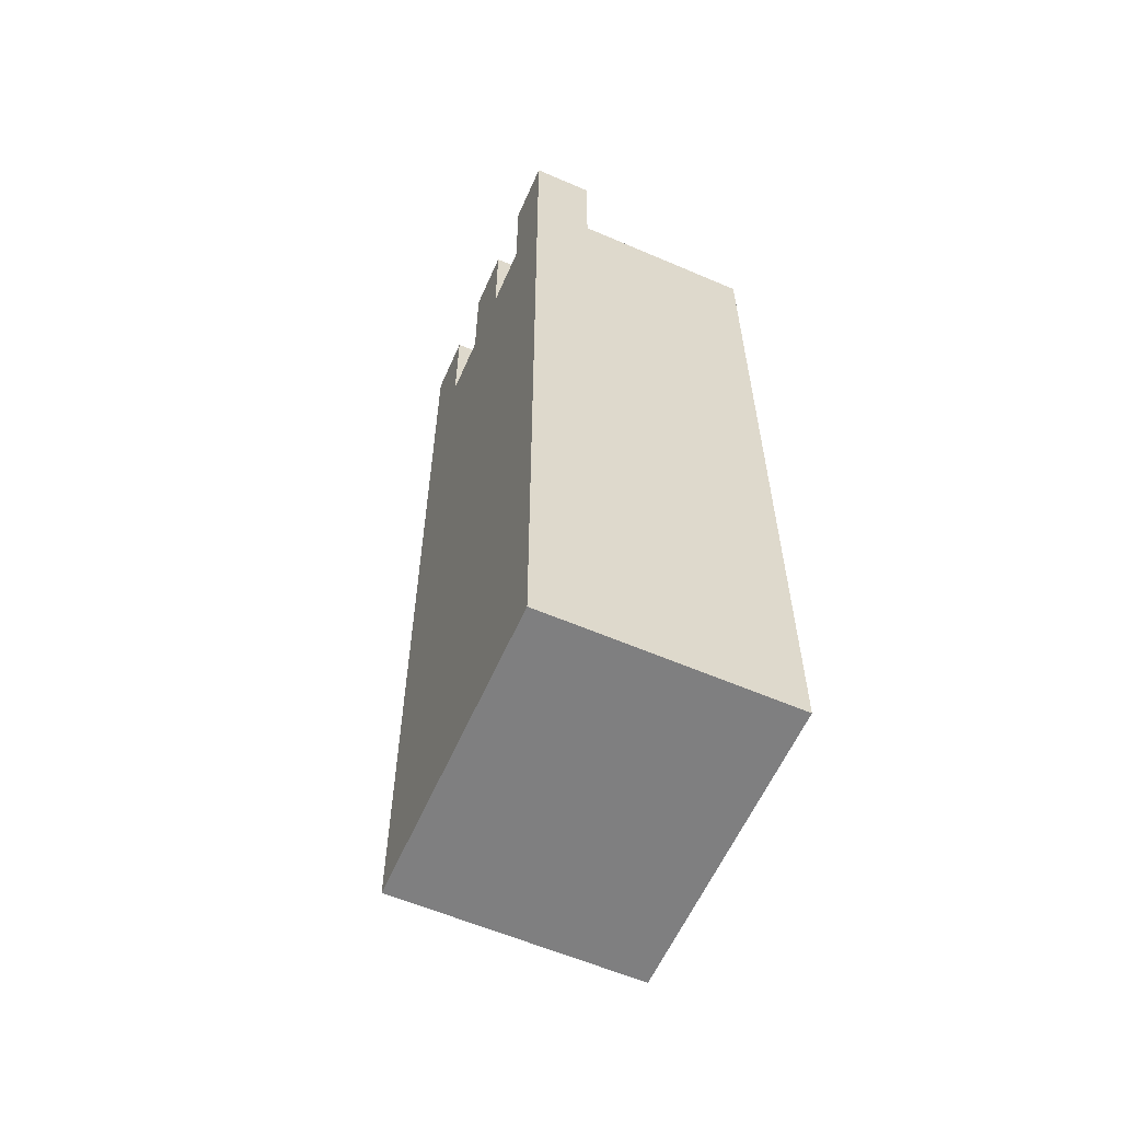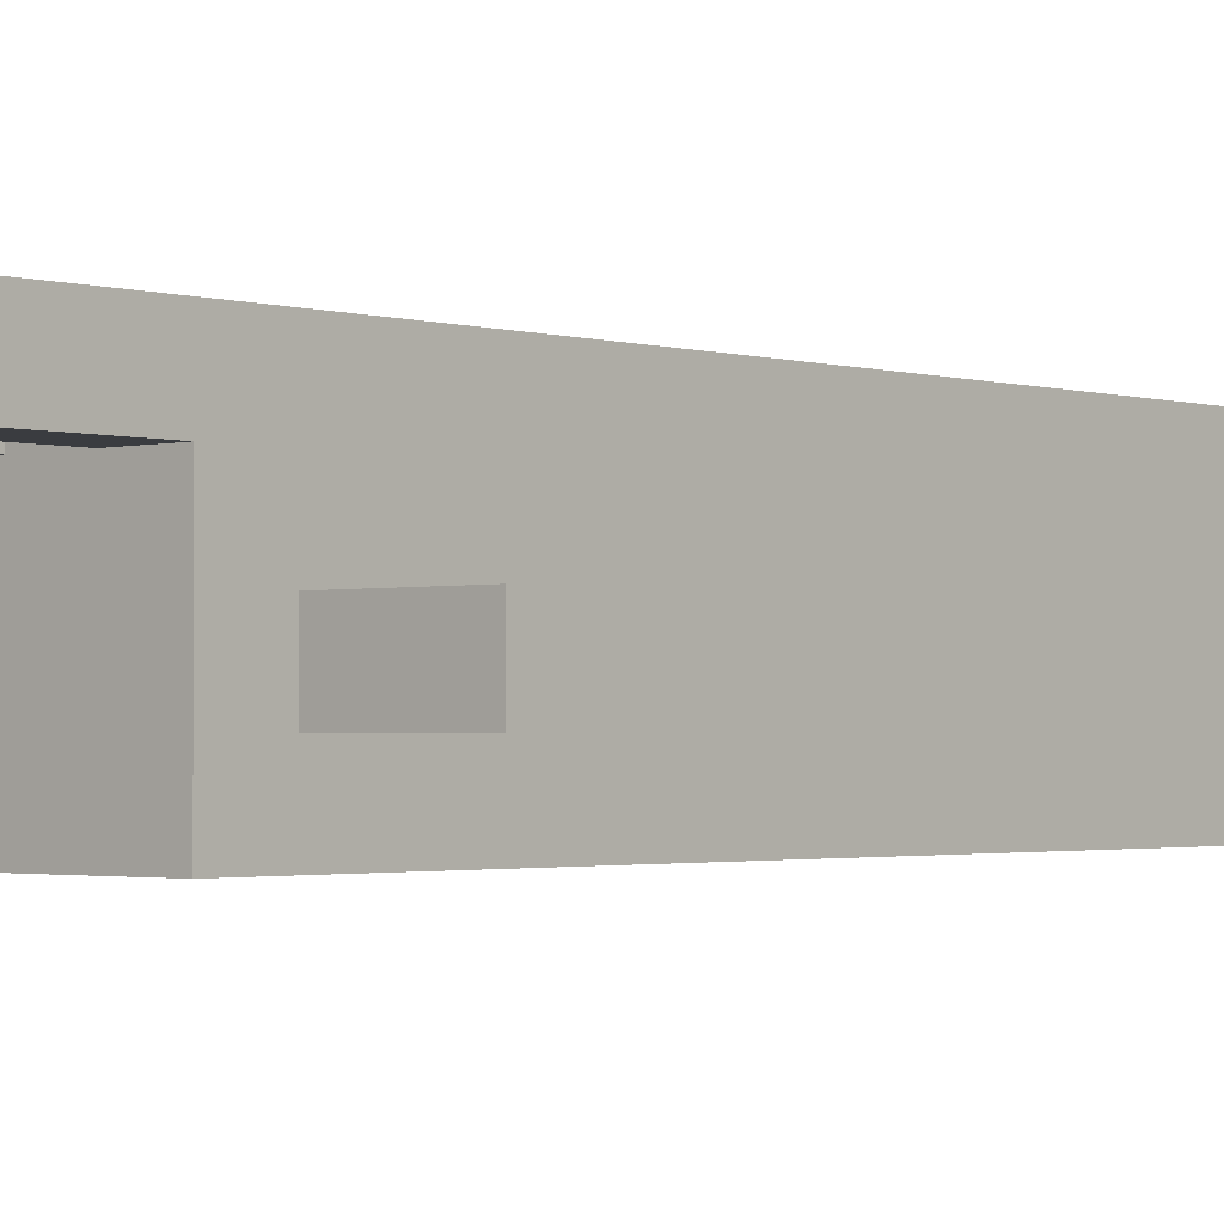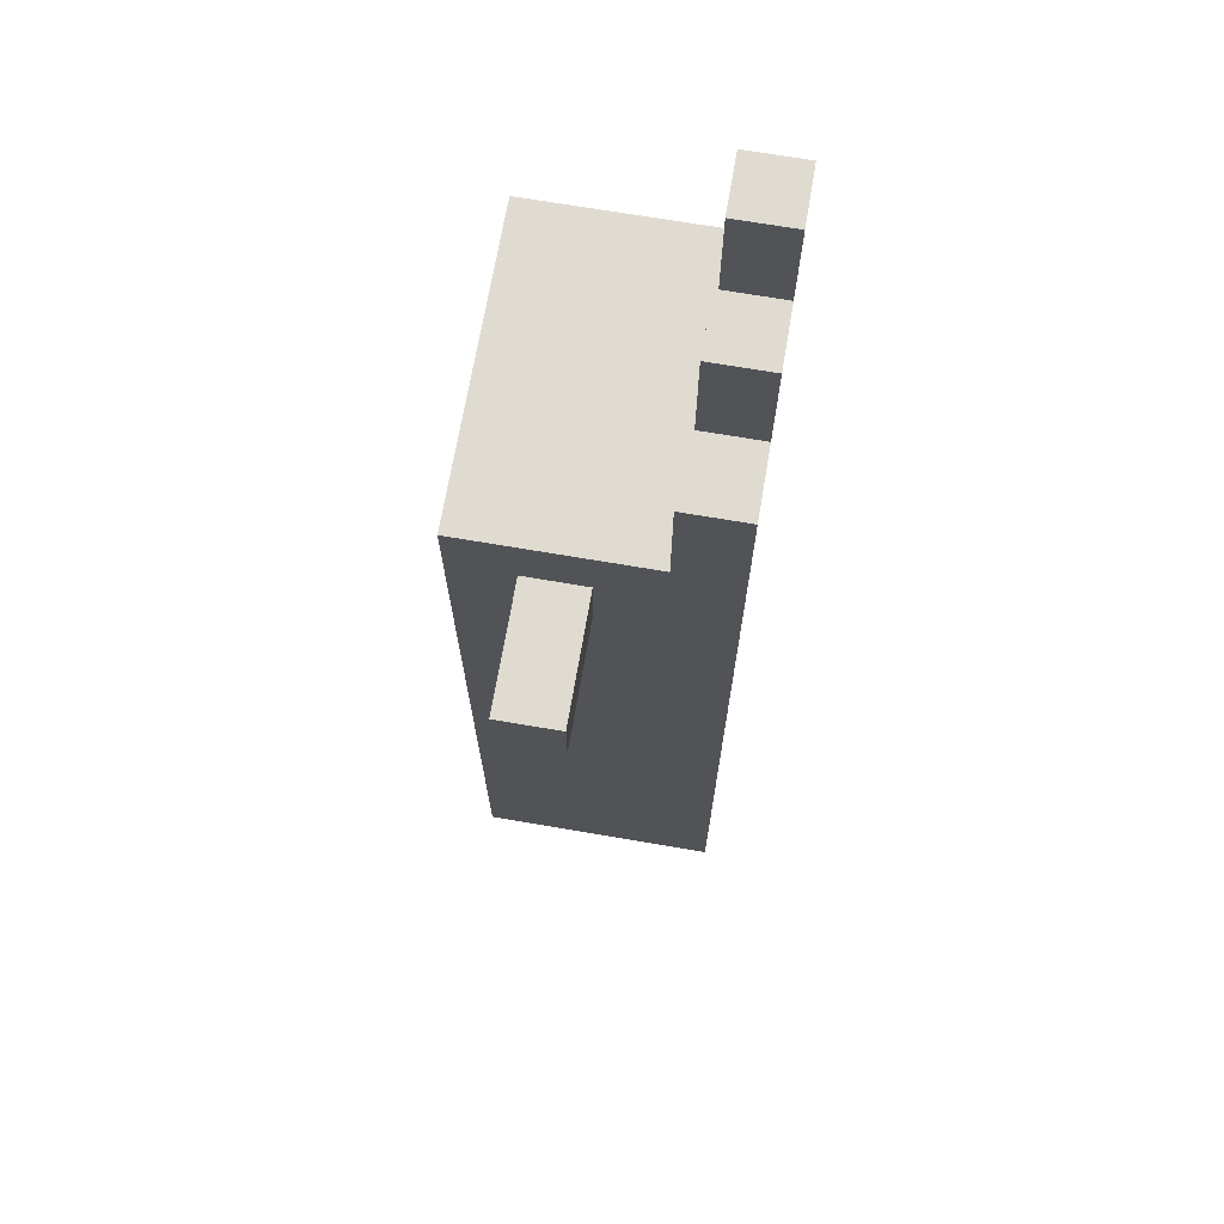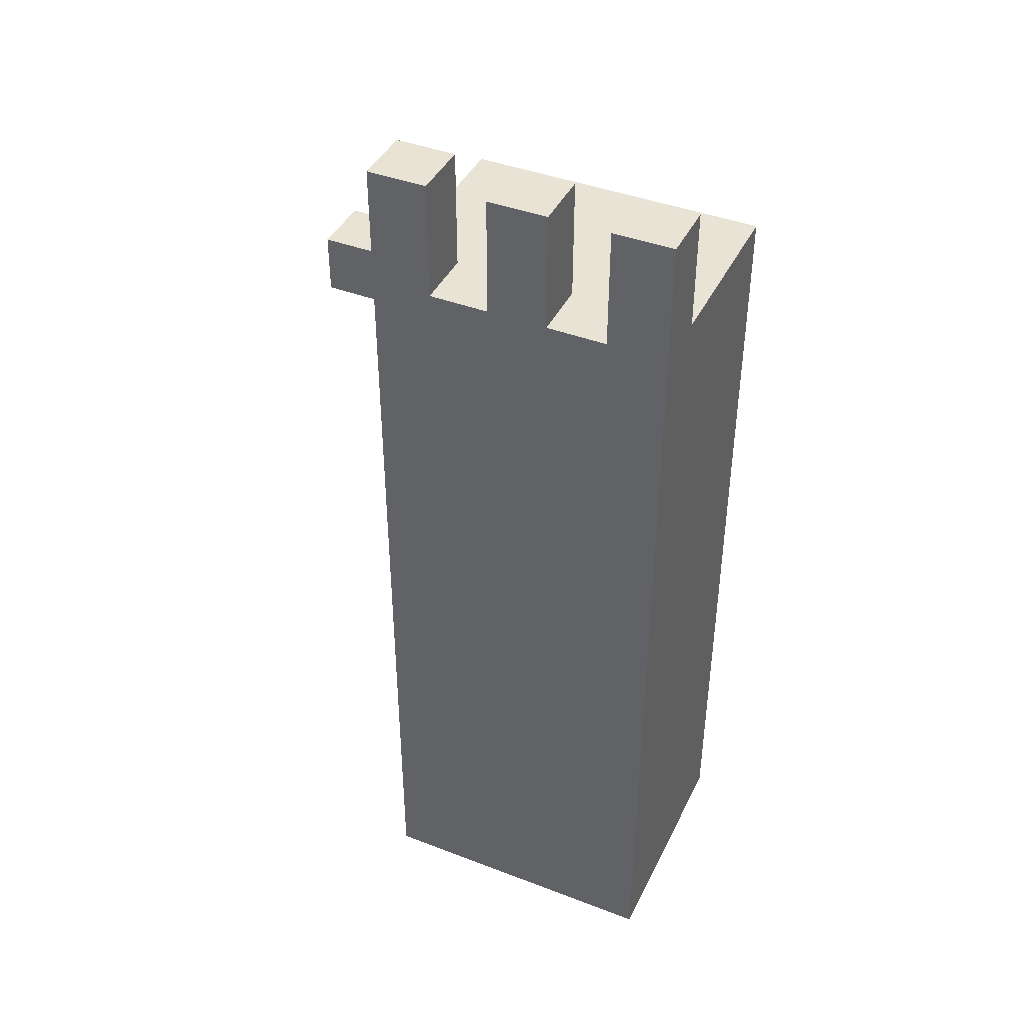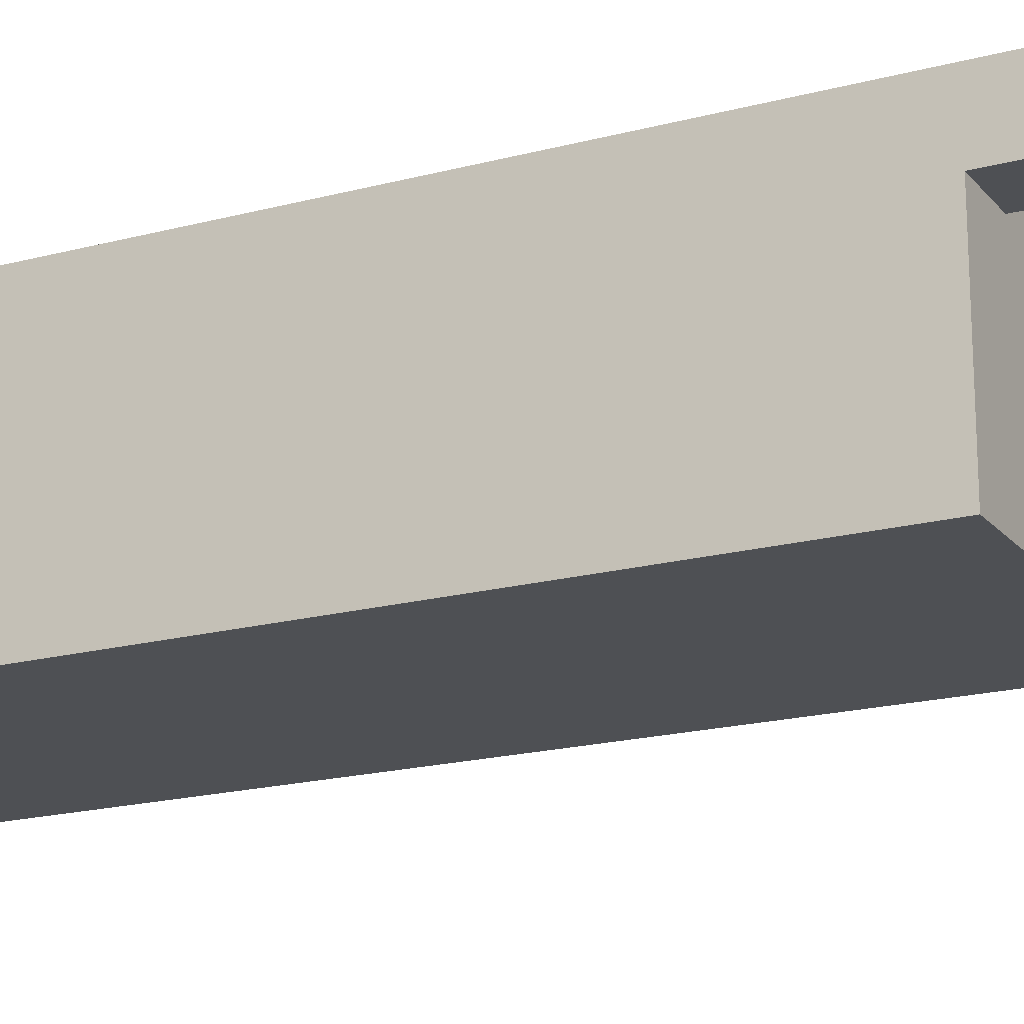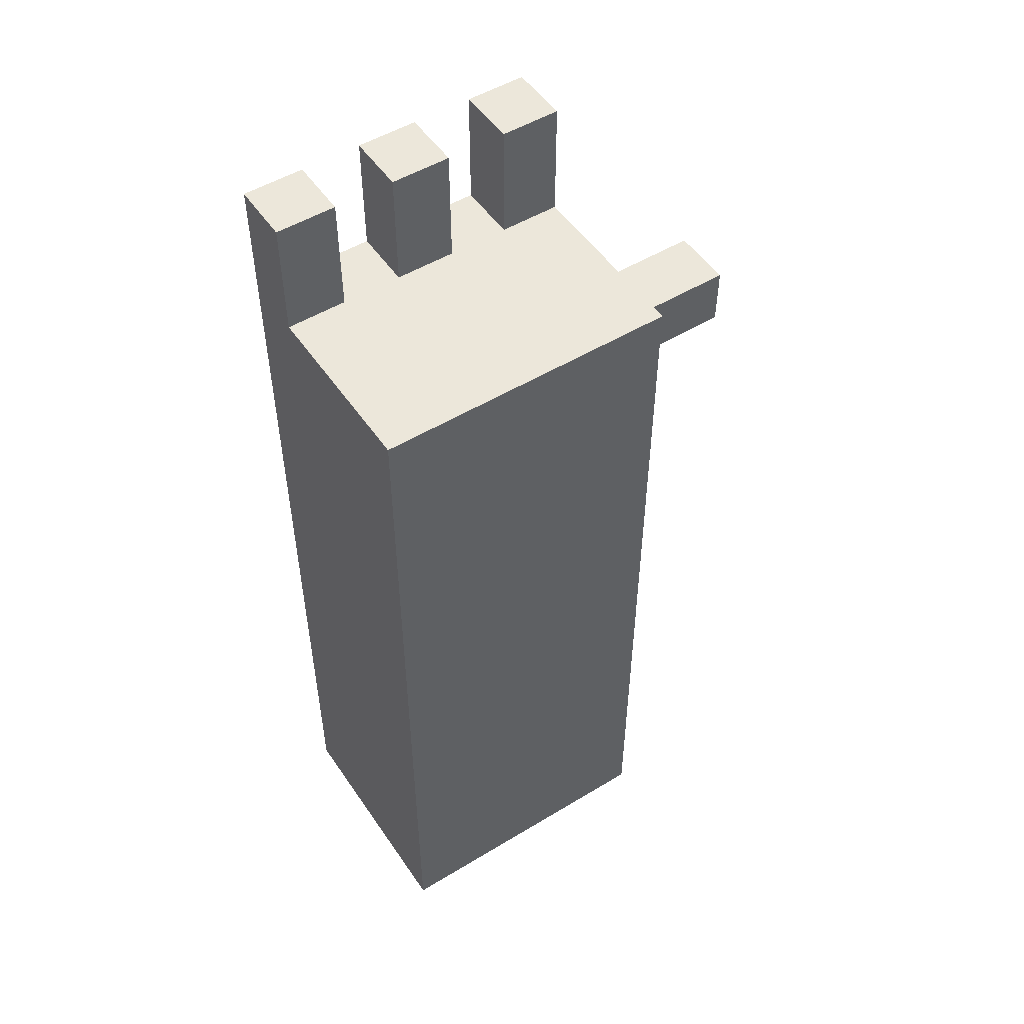
<metadata>
{"format":"obj","ext":"obj","renderer":"f3d","projection":"perspective","resolution":1024,"background":"white","views":[{"elev":-59.7,"azim":-113.8,"up":"+Z"},{"elev":-1.8,"azim":41.7,"up":"+Y"},{"elev":70.0,"azim":99.7,"up":"+Z"},{"elev":42.0,"azim":-155.3,"up":"+Z"},{"elev":-18.7,"azim":-62.9,"up":"+Y"},{"elev":51.6,"azim":-33.3,"up":"+Z"}]}
</metadata>
<code>
o
v -1.2 1.6 1.3
v -1.2 1.6 -0.1
v -1.2 1.9 1.5
v -1.2 1.9 1.3
v -1.2 2 1.5
v -1.2 2 -0.1
v -1 1.9 1.5
v -1 1.9 1.3
v -1 2 1.5
v -1 2 1.3
v -0.8 1.9 1.5
v -0.8 1.9 1.3
v -0.8 2 1.5
v -0.8 2 1.3
v -1.1 1.9 1.5
v -1.1 1.9 1.3
v -1.1 2 1.5
v -1.1 2 1.3
v -0.9 1.9 1.5
v -0.9 1.9 1.3
v -0.9 2 1.5
v -0.9 2 1.3
v -0.7 1.6 1.3
v -0.7 1.6 -0.1
v -0.7 1.7 1.2
v -0.7 1.7 1.1
v -0.7 1.8 1.2
v -0.7 1.8 1.1
v -0.7 1.9 1.5
v -0.7 1.9 1.3
v -0.7 2 1.5
v -0.7 2 -0.1
v -0.5 1.7 1.2
v -0.5 1.7 1.1
v -0.5 1.8 1.2
v -0.5 1.8 1.1
v -1.2 1.9 1.5
v -1.2 2 1.5
v -1.1 1.9 1.5
v -1.1 2 1.5
v -1 1.9 1.5
v -1 2 1.5
v -0.9 1.9 1.5
v -0.9 2 1.5
v -0.8 1.9 1.5
v -0.8 2 1.5
v -0.7 1.9 1.5
v -0.7 2 1.5
v -1.2 1.6 1.3
v -1.2 1.9 1.3
v -1.1 1.9 1.3
v -1.1 2 1.3
v -1 1.9 1.3
v -1 2 1.3
v -0.9 1.9 1.3
v -0.9 2 1.3
v -0.8 1.9 1.3
v -0.8 2 1.3
v -0.7 1.6 1.3
v -0.7 1.9 1.3
v -0.7 1.7 1.2
v -0.7 1.8 1.2
v -0.5 1.7 1.2
v -0.5 1.8 1.2
v -0.7 1.7 1.1
v -0.7 1.8 1.1
v -0.5 1.7 1.1
v -0.5 1.8 1.1
v -1.2 1.6 -0.1
v -1.2 2 -0.1
v -0.7 1.6 -0.1
v -0.7 2 -0.1
v -1.2 1.6 1.3
v -0.7 1.6 1.3
v -1.2 1.6 -0.1
v -0.7 1.6 -0.1
v -0.7 1.7 1.2
v -0.5 1.7 1.2
v -0.7 1.7 1.1
v -0.5 1.7 1.1
v -1.2 1.9 1.5
v -1.1 1.9 1.5
v -1 1.9 1.5
v -0.9 1.9 1.5
v -0.8 1.9 1.5
v -0.7 1.9 1.5
v -1.2 1.9 1.3
v -1.1 1.9 1.3
v -1 1.9 1.3
v -0.9 1.9 1.3
v -0.8 1.9 1.3
v -0.7 1.9 1.3
v -0.7 1.8 1.2
v -0.5 1.8 1.2
v -0.7 1.8 1.1
v -0.5 1.8 1.1
v -1.2 2 1.5
v -1.1 2 1.5
v -1 2 1.5
v -0.9 2 1.5
v -0.8 2 1.5
v -0.7 2 1.5
v -1.1 2 1.3
v -1 2 1.3
v -0.9 2 1.3
v -0.8 2 1.3
v -1.1 2 0.7
v -0.8 2 0.7
v -1.1 2 0.6
v -0.8 2 0.6
v -1.2 2 -0.1
v -0.7 2 -0.1
f 4 2 1
f 5 4 3
f 6 2 4
f 6 4 5
f 9 8 7
f 10 8 9
f 13 12 11
f 14 12 13
f 15 16 17
f 17 16 18
f 19 20 21
f 21 20 22
f 23 24 25
f 25 24 26
f 23 25 27
f 26 24 28
f 23 27 30
f 27 28 30
f 29 30 31
f 28 24 32
f 31 30 32
f 30 28 32
f 33 34 35
f 35 34 36
f 39 38 37
f 40 38 39
f 43 42 41
f 44 42 43
f 47 46 45
f 48 46 47
f 51 50 49
f 53 51 49
f 53 52 51
f 54 52 53
f 55 53 49
f 57 55 49
f 57 56 55
f 58 56 57
f 59 57 49
f 60 57 59
f 63 62 61
f 64 62 63
f 65 66 67
f 67 66 68
f 69 70 71
f 71 70 72
f 75 74 73
f 76 74 75
f 79 78 77
f 80 78 79
f 87 82 81
f 88 82 87
f 89 84 83
f 90 84 89
f 91 86 85
f 92 86 91
f 93 94 95
f 95 94 96
f 97 98 103
f 99 100 104
f 104 100 105
f 101 102 106
f 104 105 107
f 105 106 107
f 97 103 107
f 103 104 107
f 106 102 108
f 107 106 108
f 97 107 109
f 107 108 109
f 108 102 110
f 109 108 110
f 97 109 111
f 109 110 111
f 110 102 112
f 111 110 112

</code>
